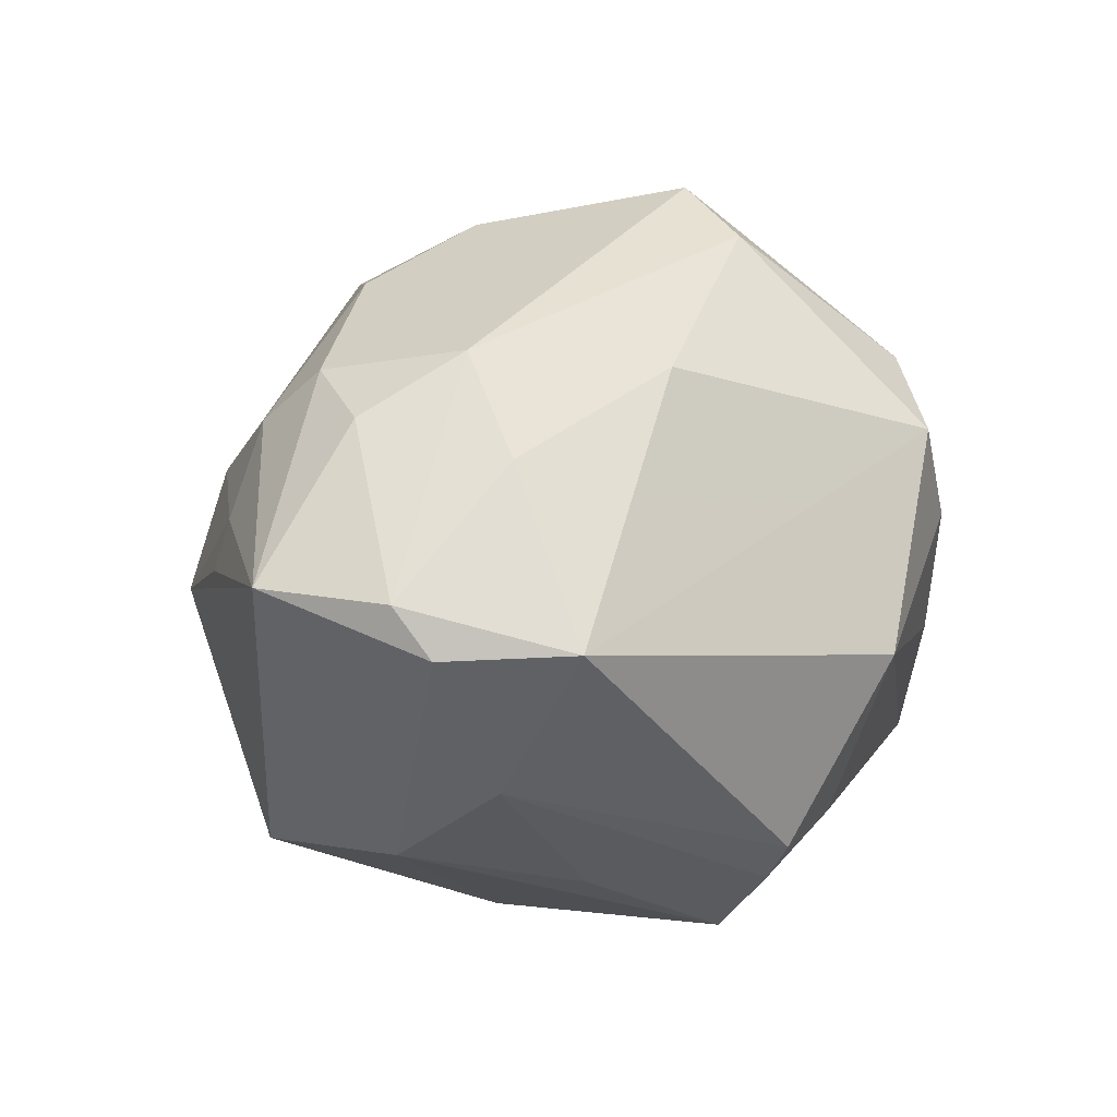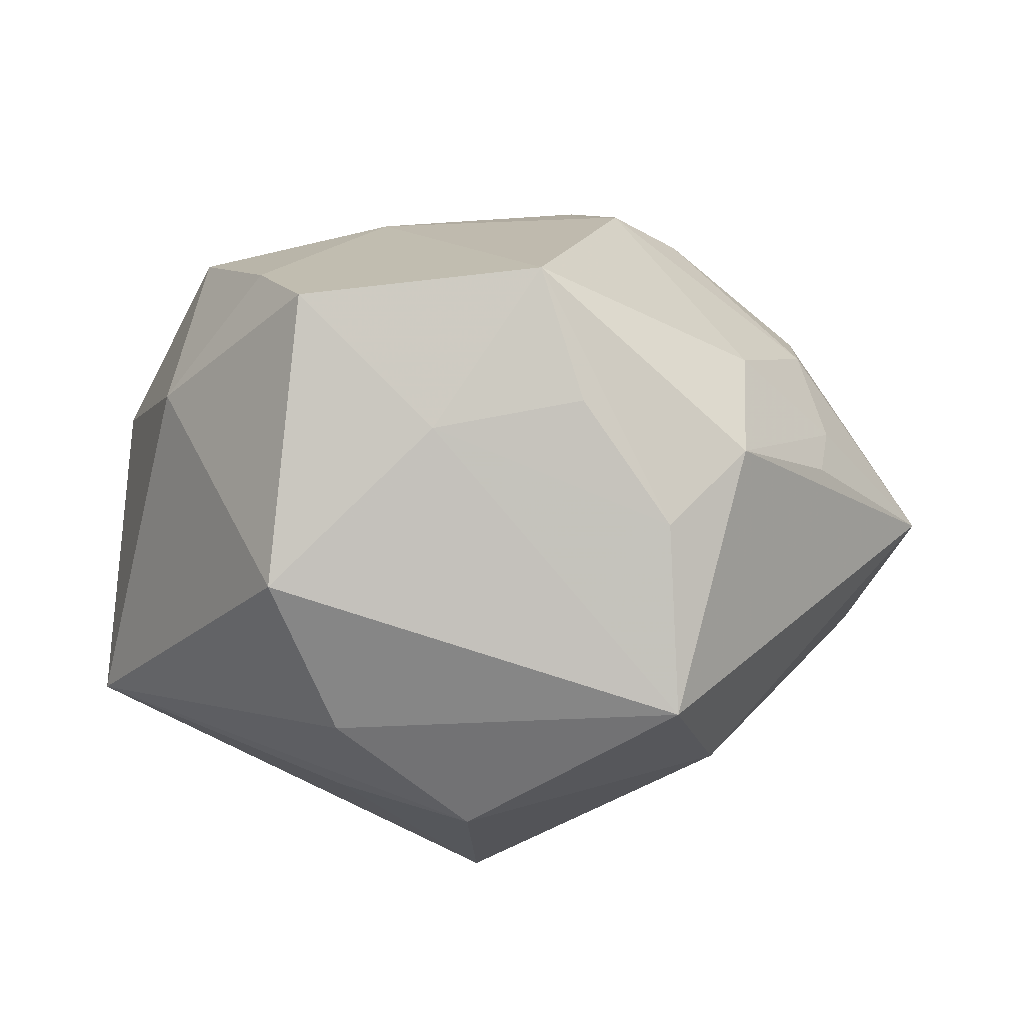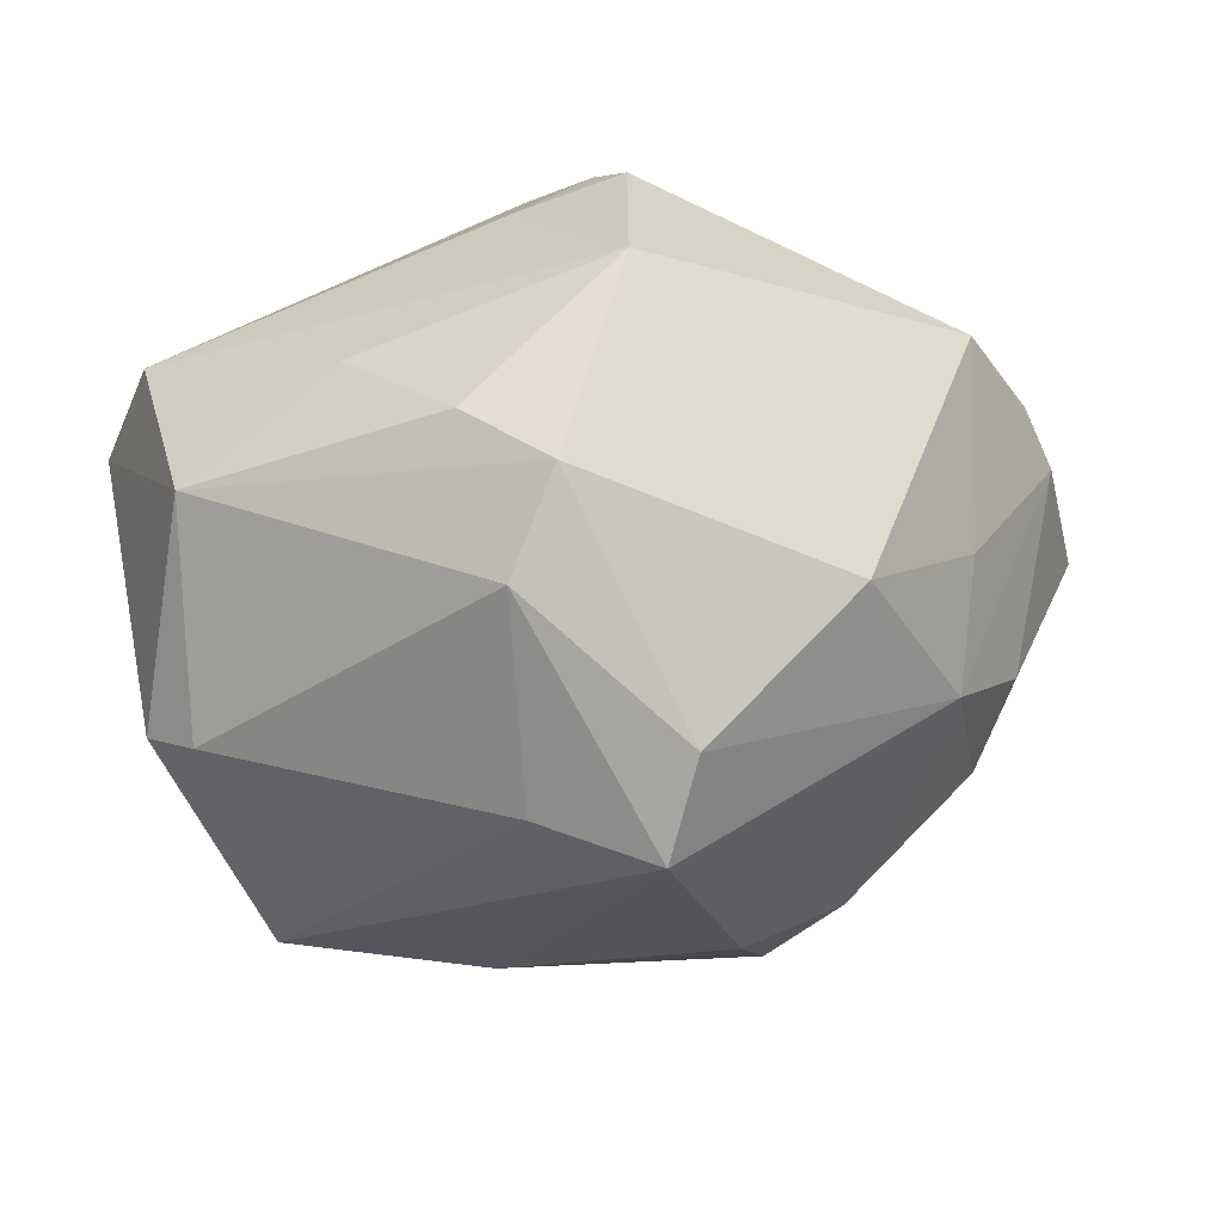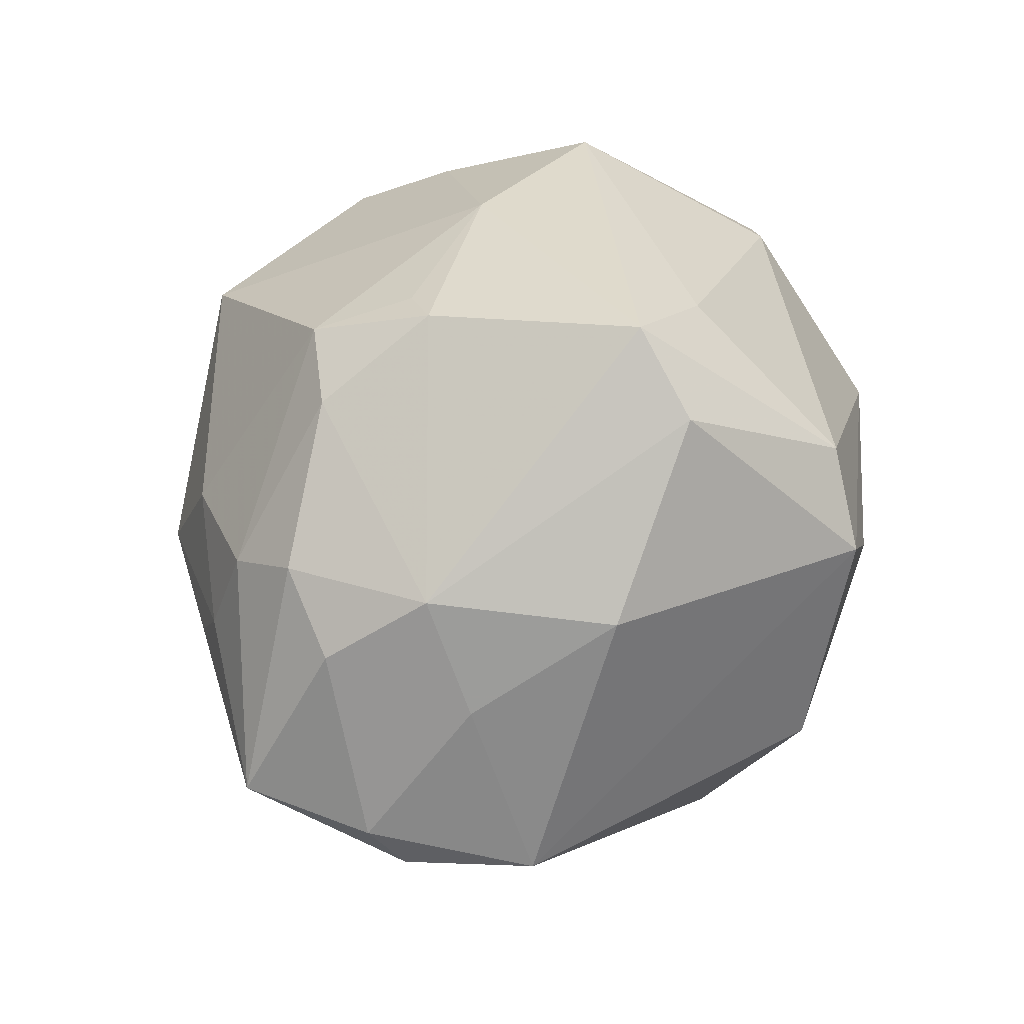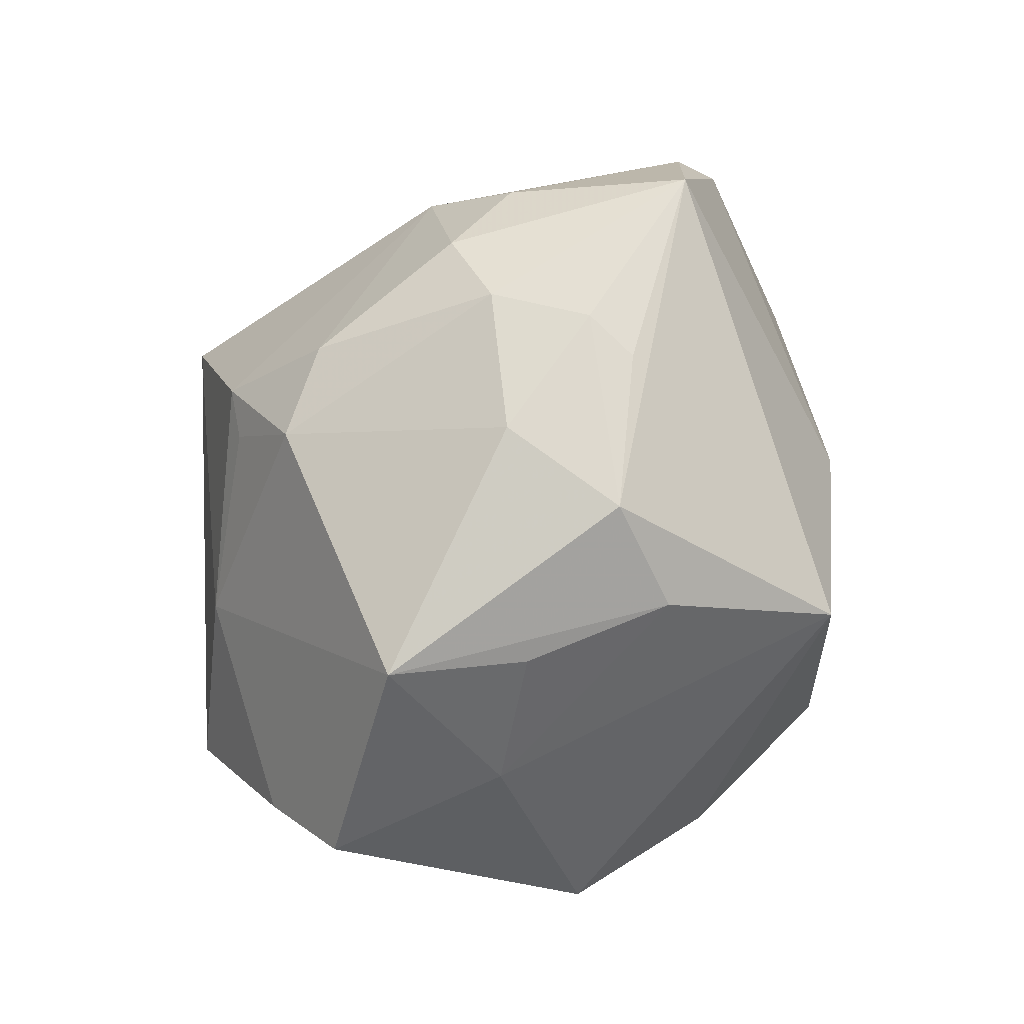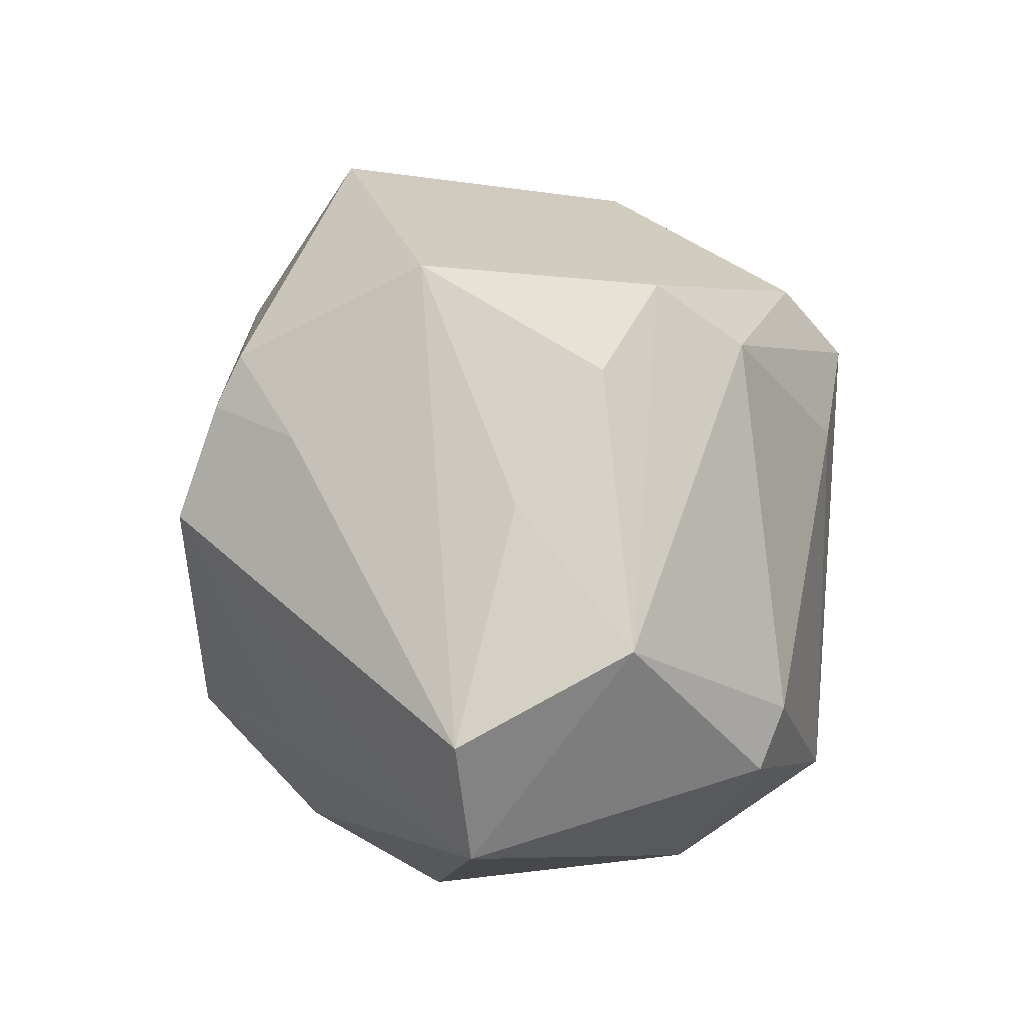
<metadata>
{"format":"obj","ext":"obj","renderer":"f3d","projection":"perspective","resolution":1024,"background":"white","views":[{"elev":1.4,"azim":122.7,"up":"+Z"},{"elev":-17.8,"azim":-4.5,"up":"+Z"},{"elev":53.1,"azim":-8.8,"up":"+Y"},{"elev":50.9,"azim":122.8,"up":"+Z"},{"elev":-60.3,"azim":69.1,"up":"+Y"},{"elev":51.8,"azim":-108.6,"up":"+Y"}]}
</metadata>
<code>
v -0.02181 -0.02386 0.01511
v -0.006641 -0.03062 -0.001358
v -0.03619 0.005943 -0.01556
v 0.01169 0.008415 -0.02604
v -0.01047 -0.01219 0.02556
v 0.02068 -0.02762 -0.001607
v -0.03486 0.004437 0.01118
v 0.01894 0.02088 0.01692
v 0.01103 -0.01603 0.0255
v -0.009313 0.03133 0.005102
v -0.02024 -0.02531 -0.01415
v -0.01827 -0.03209 0.009905
v 0.01494 -0.02326 -0.02414
v 0.02059 -0.005032 -0.02373
v 0.001486 0.01199 0.03335
v -0.03123 0.007213 0.01463
v 0.03154 0.02054 -0.005432
v -0.002313 -0.01029 -0.03123
v 0.004509 0.01897 0.02856
v -0.007507 0.02778 0.01861
v 0.02862 -0.01282 0.01295
v 0.02638 0.009413 -0.01707
v 0.01738 -0.01066 0.02492
v 0.01378 -0.02864 -0.008862
v -0.00206 0.02406 -0.02037
v -0.01416 -0.01643 -0.0243
v 0.02921 -0.006402 0.01695
v 0.03712 0.01044 -0.005972
v 0.03064 -0.01484 0.004685
v -0.0301 0.02051 0.0005798
v -0.007804 0.01258 0.02821
v 0.02667 0.006448 0.01831
v 0.03855 0.007576 -0.001642
v 0.02952 -0.01742 0.0003583
v 0.03304 3.316e-05 0.01284
v 0.04114 -0.003808 -0.0004745
v 0.02919 0.01255 0.009497
v 0.002306 -0.0345 0.01206
v 0.02177 -0.02249 0.008873
v 0.006103 -0.03185 0.001057
v 0.005598 -0.009059 0.02868
v 0.007964 -0.00558 0.03052
v 0.0001328 0.01464 -0.0307
v -0.01349 -0.001536 -0.02625
v -0.02713 -0.01094 0.02133
v -0.03195 0.01656 -0.01541
v 0.004897 0.03365 -0.006289
v 0.007339 0.02522 -0.02232
v -0.003054 0.03293 0.01225
v -0.01686 0.02627 -0.005108
v -0.0302 -0.01521 0.006582
v 0.005112 0.02203 -0.02538
f 6 13 36
f 15 45 5
f 45 1 5
f 5 1 12
f 8 49 19
f 30 50 46
f 46 50 47
f 15 5 42
f 47 49 17
f 17 49 8
f 32 19 15
f 8 19 32
f 15 42 32
f 30 49 10
f 10 50 30
f 10 49 47
f 47 50 10
f 31 45 15
f 31 16 45
f 20 49 30
f 30 16 20
f 16 31 20
f 20 31 15
f 15 19 20
f 20 19 49
f 51 1 45
f 12 1 51
f 51 11 12
f 30 46 3
f 11 51 3
f 43 3 46
f 25 46 47
f 52 43 25
f 25 43 46
f 23 42 9
f 27 32 23
f 23 32 42
f 41 5 9
f 9 42 41
f 41 42 5
f 47 17 48
f 48 25 47
f 52 25 48
f 8 32 37
f 37 32 33
f 37 17 8
f 33 17 37
f 36 33 35
f 33 32 35
f 35 27 36
f 35 32 27
f 36 13 14
f 14 13 18
f 18 43 14
f 13 6 24
f 12 11 2
f 2 11 13
f 13 24 2
f 2 24 40
f 29 39 6
f 38 39 9
f 6 39 38
f 38 5 12
f 9 5 38
f 12 2 38
f 38 2 40
f 38 24 6
f 40 24 38
f 45 16 7
f 7 51 45
f 7 3 51
f 7 16 30
f 30 3 7
f 26 3 18
f 11 3 26
f 18 13 26
f 13 11 26
f 18 3 44
f 44 43 18
f 3 43 44
f 27 23 21
f 39 29 21
f 9 39 21
f 21 23 9
f 36 27 21
f 21 29 36
f 22 48 17
f 52 48 22
f 34 6 36
f 36 29 34
f 34 29 6
f 28 17 33
f 28 22 17
f 28 33 36
f 36 14 28
f 14 22 28
f 4 14 43
f 4 22 14
f 4 43 52
f 52 22 4

</code>
